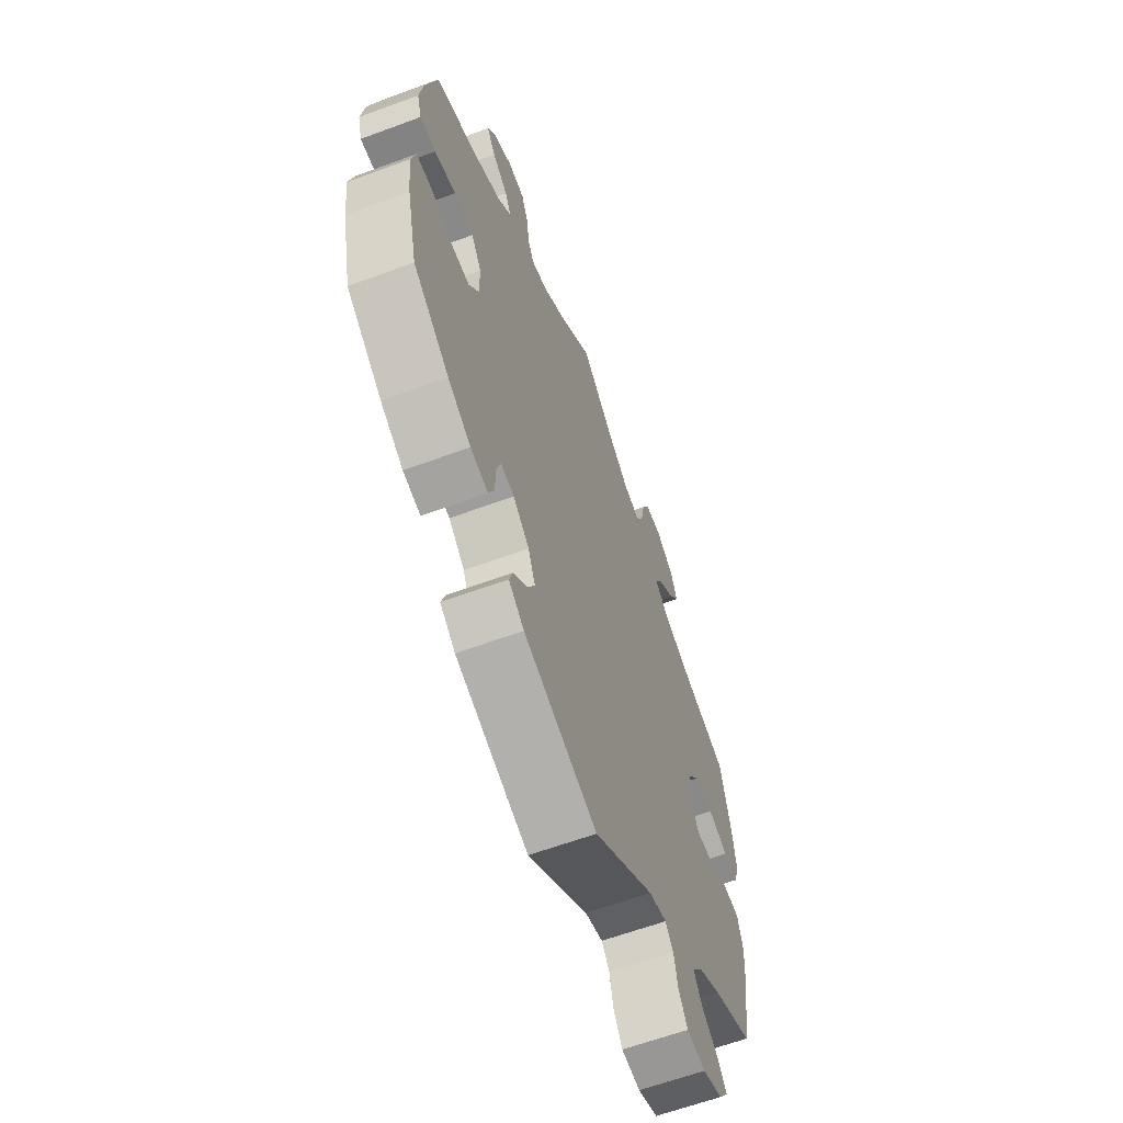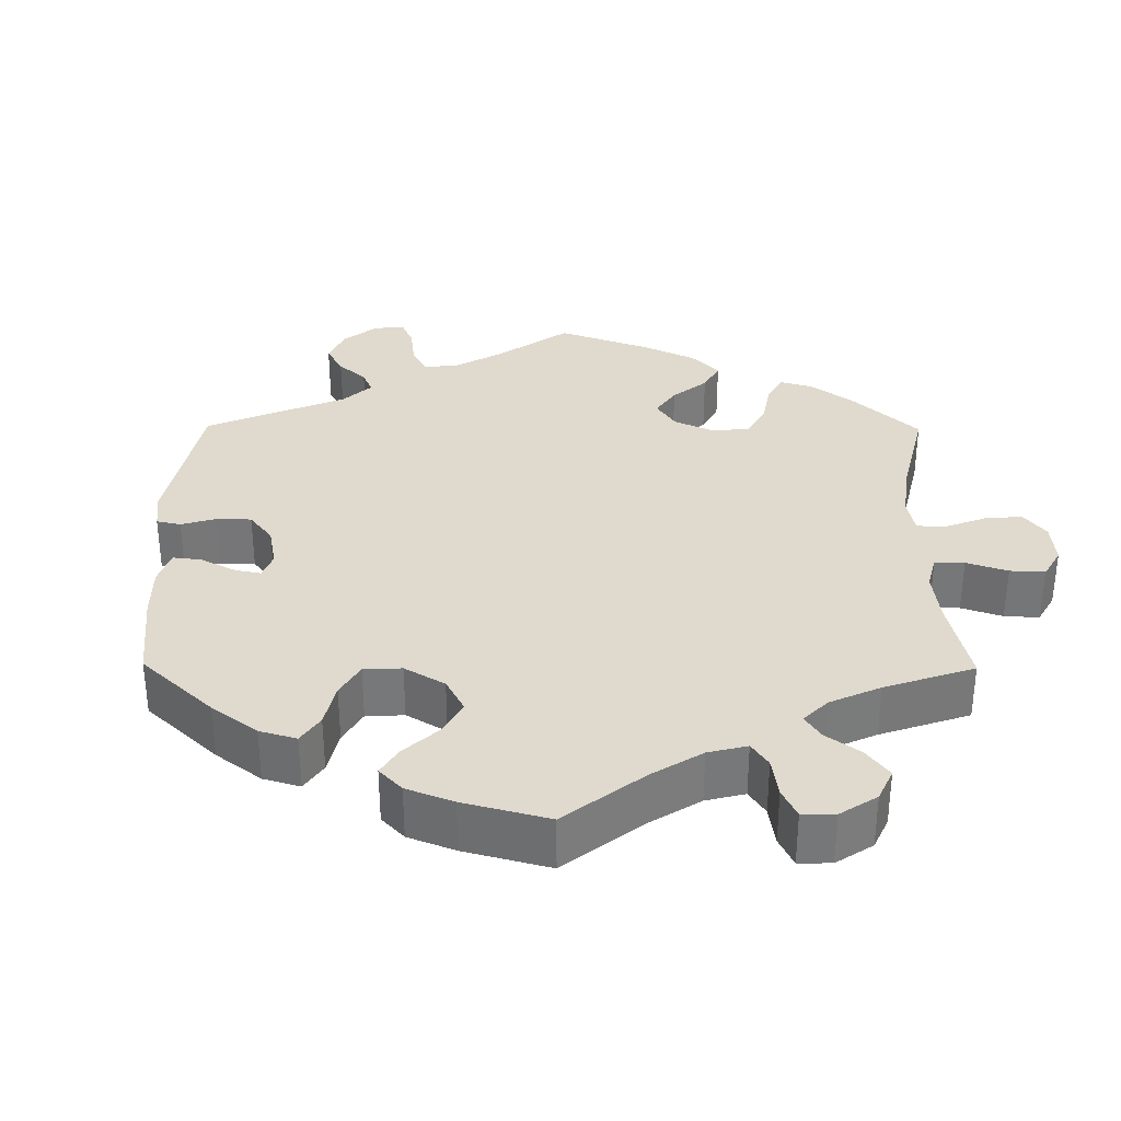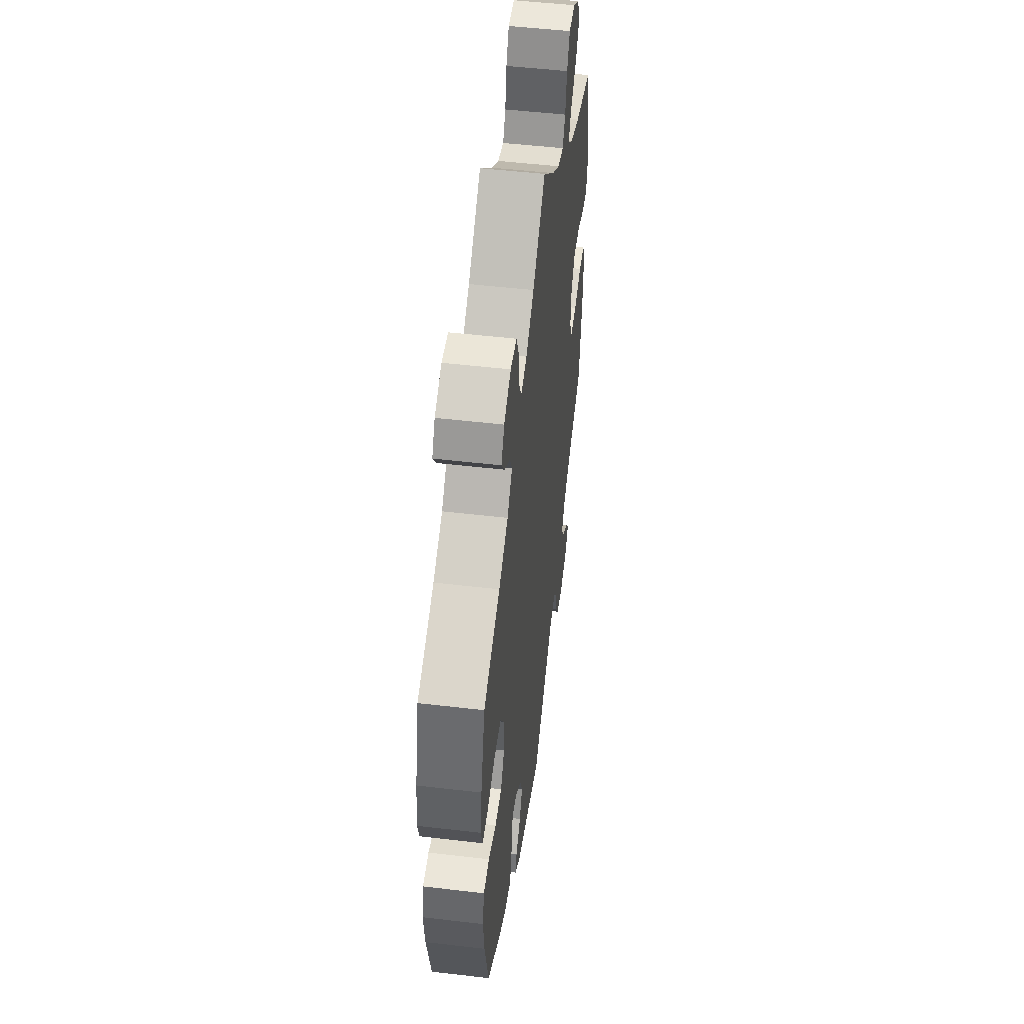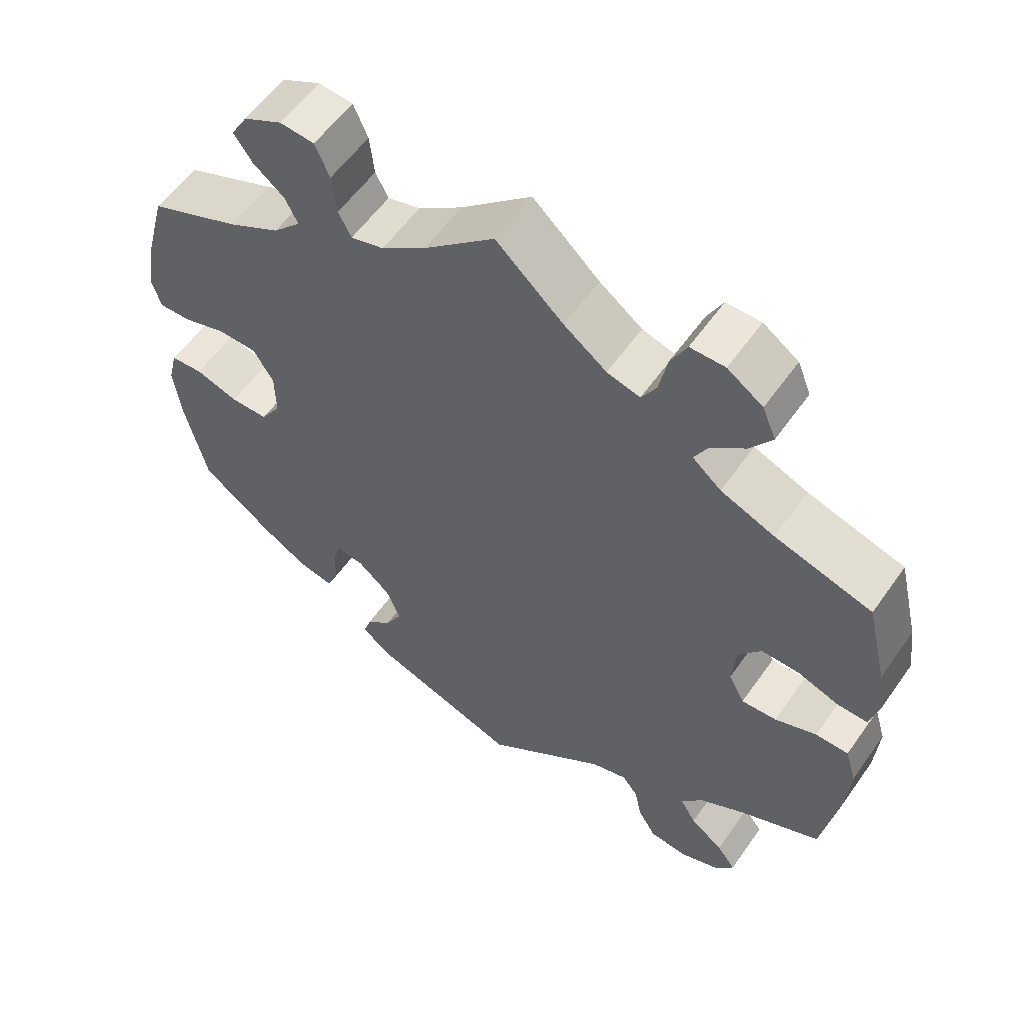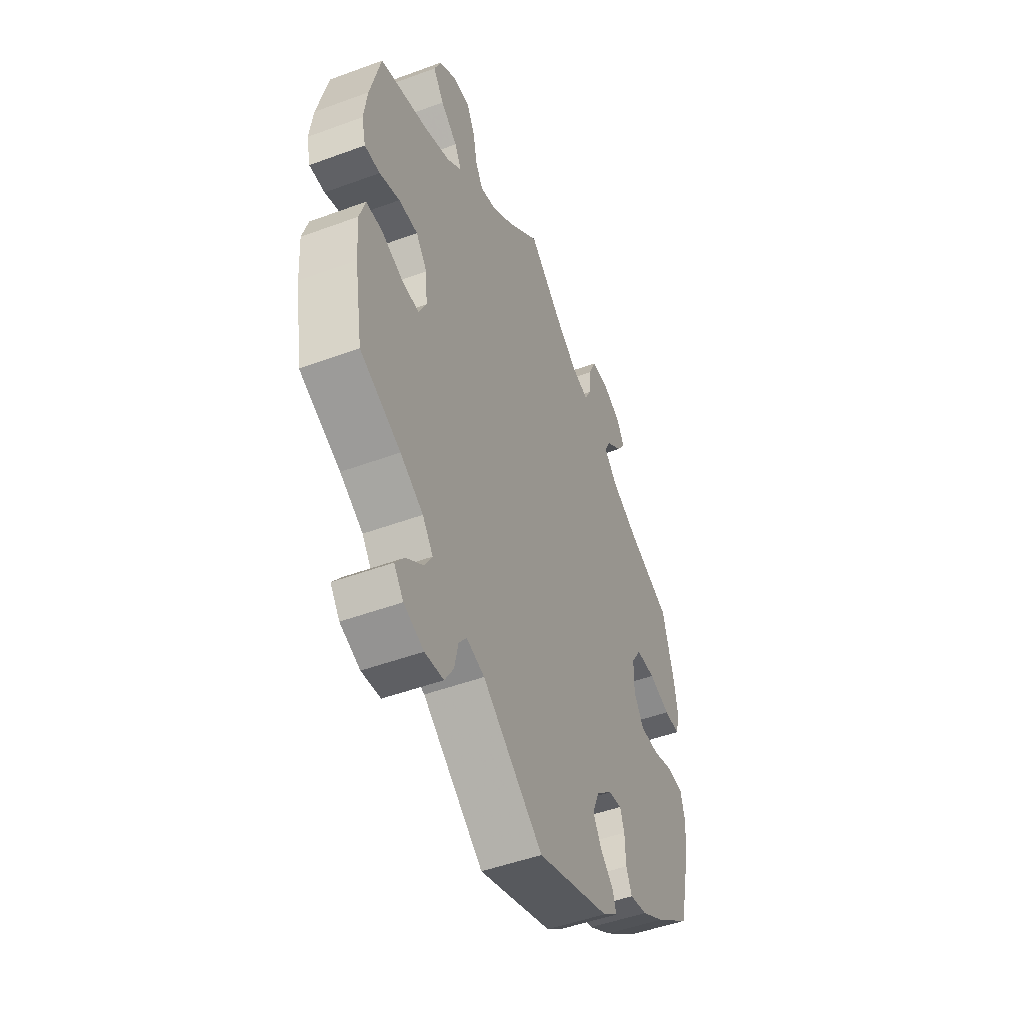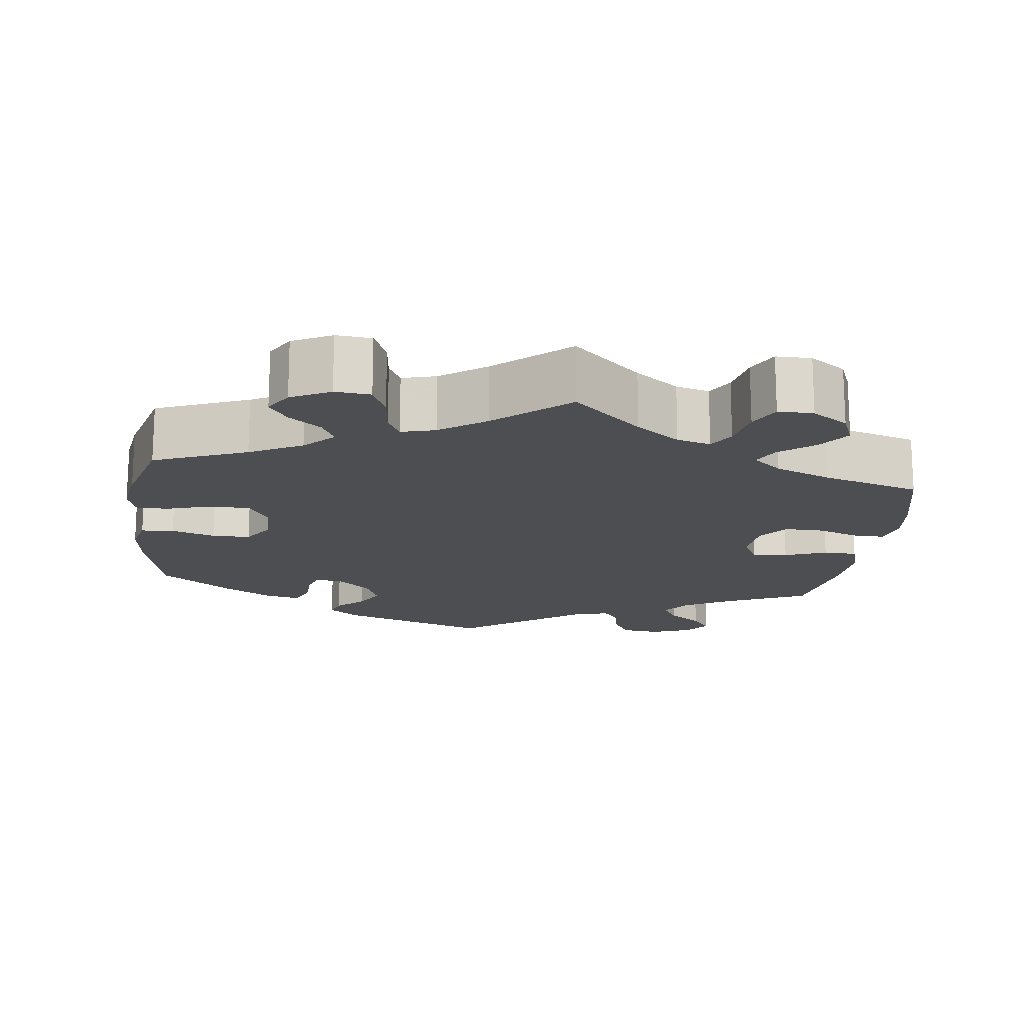
<metadata>
{"format":"obj","ext":"obj","renderer":"f3d","projection":"perspective","resolution":1024,"background":"white","views":[{"elev":-62.3,"azim":-69.4,"up":"+Z"},{"elev":32.9,"azim":-59.5,"up":"+Y"},{"elev":50.9,"azim":-82.7,"up":"+Z"},{"elev":57.3,"azim":34.8,"up":"+Z"},{"elev":-48.9,"azim":112.3,"up":"+Z"},{"elev":-16.5,"azim":-7.3,"up":"+Y"}]}
</metadata>
<code>
v 0.528 0.07 0.173
v 0.537 0.07 0.105
v 0.526 0.07 0.061
v 0.485 0.07 0.062
v 0.431 0.07 0.081
v 0.38 0.07 0.082
v 0.35 0.07 0.043
v 0.345 0.07 -0.016
v 0.366 0.07 -0.057
v 0.413 0.07 -0.054
v 0.468 0.07 -0.033
v 0.512 0.07 -0.034
v 0.527 0.07 -0.084
v 0.522 0.07 -0.16
v 0.5 0.07 -0.289
v 0.392 0.07 -0.338
v 0.331 0.07 -0.373
v 0.303 0.07 -0.41
v 0.324 0.07 -0.445
v 0.368 0.07 -0.478
v 0.393 0.07 -0.511
v 0.368 0.07 -0.544
v 0.315 0.07 -0.564
v 0.265 0.07 -0.558
v 0.241 0.07 -0.519
v 0.231 0.07 -0.471
v 0.21 0.07 -0.444
v 0.162 0.07 -0.458
v 0 0.07 -0.578
v -0.196 0.07 -0.51
v -0.237 0.07 -0.479
v -0.227 0.07 -0.448
v -0.192 0.07 -0.415
v -0.17 0.07 -0.375
v -0.189 0.07 -0.329
v -0.232 0.07 -0.292
v -0.268 0.07 -0.286
v -0.279 0.07 -0.319
v -0.281 0.07 -0.371
v -0.296 0.07 -0.406
v -0.343 0.07 -0.396
v -0.404 0.07 -0.36
v -0.5 0.07 -0.289
v -0.529 0.07 -0.164
v -0.538 0.07 -0.09
v -0.526 0.07 -0.041
v -0.483 0.07 -0.038
v -0.426 0.07 -0.056
v -0.376 0.07 -0.056
v -0.349 0.07 -0.014
v -0.35 0.07 0.047
v -0.377 0.07 0.09
v -0.429 0.07 0.091
v -0.487 0.07 0.073
v -0.529 0.07 0.072
v -0.541 0.07 0.113
v -0.531 0.07 0.178
v -0.501 0.07 0.289
v -0.38 0.07 0.338
v -0.312 0.07 0.374
v -0.275 0.07 0.412
v -0.292 0.07 0.446
v -0.334 0.07 0.479
v -0.358 0.07 0.514
v -0.336 0.07 0.551
v -0.285 0.07 0.577
v -0.239 0.07 0.573
v -0.22 0.07 0.529
v -0.214 0.07 0.475
v -0.197 0.07 0.442
v -0.153 0.07 0.454
v -0.094 0.07 0.496
v 0 0.07 0.578
v 0.089 0.07 0.497
v 0.146 0.07 0.455
v 0.19 0.07 0.443
v 0.21 0.07 0.477
v 0.221 0.07 0.533
v 0.242 0.07 0.574
v 0.288 0.07 0.574
v 0.335 0.07 0.542
v 0.353 0.07 0.499
v 0.324 0.07 0.458
v 0.279 0.07 0.422
v 0.261 0.07 0.388
v 0.299 0.07 0.356
v 0.371 0.07 0.327
v 0.5 0.07 0.289
v 0.528 0 0.173
v 0.537 0 0.105
v 0.526 0 0.061
v 0.485 0 0.062
v 0.431 0 0.081
v 0.38 0 0.082
v 0.35 0 0.043
v 0.345 0 -0.016
v 0.366 0 -0.057
v 0.413 0 -0.054
v 0.468 0 -0.033
v 0.512 0 -0.034
v 0.527 0 -0.084
v 0.522 0 -0.16
v 0.5 0 -0.289
v 0.392 0 -0.338
v 0.331 0 -0.373
v 0.303 0 -0.41
v 0.324 0 -0.445
v 0.368 0 -0.478
v 0.393 0 -0.511
v 0.368 0 -0.544
v 0.315 0 -0.564
v 0.265 0 -0.558
v 0.241 0 -0.519
v 0.231 0 -0.471
v 0.21 0 -0.444
v 0.162 0 -0.458
v 0 0 -0.578
v -0.196 0 -0.51
v -0.237 0 -0.479
v -0.227 0 -0.448
v -0.192 0 -0.415
v -0.17 0 -0.375
v -0.189 0 -0.329
v -0.232 0 -0.292
v -0.268 0 -0.286
v -0.279 0 -0.319
v -0.281 0 -0.371
v -0.296 0 -0.406
v -0.343 0 -0.396
v -0.404 0 -0.36
v -0.5 0 -0.289
v -0.529 0 -0.164
v -0.538 0 -0.09
v -0.526 0 -0.041
v -0.483 0 -0.038
v -0.426 0 -0.056
v -0.376 0 -0.056
v -0.349 0 -0.014
v -0.35 0 0.047
v -0.377 0 0.09
v -0.429 0 0.091
v -0.487 0 0.073
v -0.529 0 0.072
v -0.541 0 0.113
v -0.531 0 0.178
v -0.501 0 0.289
v -0.38 0 0.338
v -0.312 0 0.374
v -0.275 0 0.412
v -0.292 0 0.446
v -0.334 0 0.479
v -0.358 0 0.514
v -0.336 0 0.551
v -0.285 0 0.577
v -0.239 0 0.573
v -0.22 0 0.529
v -0.214 0 0.475
v -0.197 0 0.442
v -0.153 0 0.454
v -0.094 0 0.496
v 0 0 0.578
v 0.089 0 0.497
v 0.146 0 0.455
v 0.19 0 0.443
v 0.21 0 0.477
v 0.221 0 0.533
v 0.242 0 0.574
v 0.288 0 0.574
v 0.335 0 0.542
v 0.353 0 0.499
v 0.324 0 0.458
v 0.279 0 0.422
v 0.261 0 0.388
v 0.299 0 0.356
v 0.371 0 0.327
v 0.5 0 0.289
f 87 88 1 2
f 86 87 2 3
f 85 86 3 4
f 81 82 83 84
f 81 84 85
f 80 81 85
f 77 78 79 80
f 76 77 80 85
f 75 76 85 4
f 72 73 74
f 71 72 74 75
f 70 71 75 4
f 66 67 68 69
f 66 69 70
f 65 66 70
f 62 63 64 65
f 61 62 65 70
f 60 61 70 4
f 56 57 58 59
f 53 54 55 56
f 52 53 56 59
f 51 52 59 60
f 45 46 47 48
f 45 48 49
f 44 45 49
f 43 44 49
f 42 43 49 50
f 38 39 40 41
f 37 38 41 42
f 30 31 32 33
f 28 29 30 33
f 27 28 33 34
f 23 24 25 26
f 23 26 27
f 22 23 27
f 19 20 21 22
f 18 19 22 27
f 17 18 27 34
f 13 14 15 16
f 10 11 12 13
f 9 10 13 16
f 8 9 16 17
f 60 4 5
f 60 5 6
f 50 51 60 6
f 37 42 50 6
f 36 37 6 7
f 35 36 7 8
f 8 17 34 35
f 90 89 176 175
f 91 90 175 174
f 92 91 174 173
f 172 171 170 169
f 173 172 169
f 173 169 168
f 168 167 166 165
f 173 168 165 164
f 92 173 164 163
f 162 161 160
f 163 162 160 159
f 92 163 159 158
f 157 156 155 154
f 158 157 154
f 158 154 153
f 153 152 151 150
f 158 153 150 149
f 92 158 149 148
f 147 146 145 144
f 144 143 142 141
f 147 144 141 140
f 148 147 140 139
f 136 135 134 133
f 137 136 133
f 137 133 132
f 137 132 131
f 138 137 131 130
f 129 128 127 126
f 130 129 126 125
f 121 120 119 118
f 121 118 117 116
f 122 121 116 115
f 114 113 112 111
f 115 114 111
f 115 111 110
f 110 109 108 107
f 115 110 107 106
f 122 115 106 105
f 104 103 102 101
f 101 100 99 98
f 104 101 98 97
f 105 104 97 96
f 93 92 148
f 94 93 148
f 94 148 139 138
f 94 138 130 125
f 95 94 125 124
f 96 95 124 123
f 123 122 105 96
f 1 89 90 2
f 2 90 91 3
f 3 91 92 4
f 4 92 93 5
f 5 93 94 6
f 6 94 95 7
f 7 95 96 8
f 8 96 97 9
f 9 97 98 10
f 10 98 99 11
f 11 99 100 12
f 12 100 101 13
f 13 101 102 14
f 14 102 103 15
f 15 103 104 16
f 16 104 105 17
f 17 105 106 18
f 18 106 107 19
f 19 107 108 20
f 20 108 109 21
f 21 109 110 22
f 22 110 111 23
f 23 111 112 24
f 24 112 113 25
f 25 113 114 26
f 26 114 115 27
f 27 115 116 28
f 28 116 117 29
f 29 117 118 30
f 30 118 119 31
f 31 119 120 32
f 32 120 121 33
f 33 121 122 34
f 34 122 123 35
f 35 123 124 36
f 36 124 125 37
f 37 125 126 38
f 38 126 127 39
f 39 127 128 40
f 40 128 129 41
f 41 129 130 42
f 42 130 131 43
f 43 131 132 44
f 44 132 133 45
f 45 133 134 46
f 46 134 135 47
f 47 135 136 48
f 48 136 137 49
f 49 137 138 50
f 50 138 139 51
f 51 139 140 52
f 52 140 141 53
f 53 141 142 54
f 54 142 143 55
f 55 143 144 56
f 56 144 145 57
f 57 145 146 58
f 58 146 147 59
f 59 147 148 60
f 60 148 149 61
f 61 149 150 62
f 62 150 151 63
f 63 151 152 64
f 64 152 153 65
f 65 153 154 66
f 66 154 155 67
f 67 155 156 68
f 68 156 157 69
f 69 157 158 70
f 70 158 159 71
f 71 159 160 72
f 72 160 161 73
f 73 161 162 74
f 74 162 163 75
f 75 163 164 76
f 76 164 165 77
f 77 165 166 78
f 78 166 167 79
f 79 167 168 80
f 80 168 169 81
f 81 169 170 82
f 82 170 171 83
f 83 171 172 84
f 84 172 173 85
f 85 173 174 86
f 86 174 175 87
f 87 175 176 88
f 88 176 89 1

</code>
